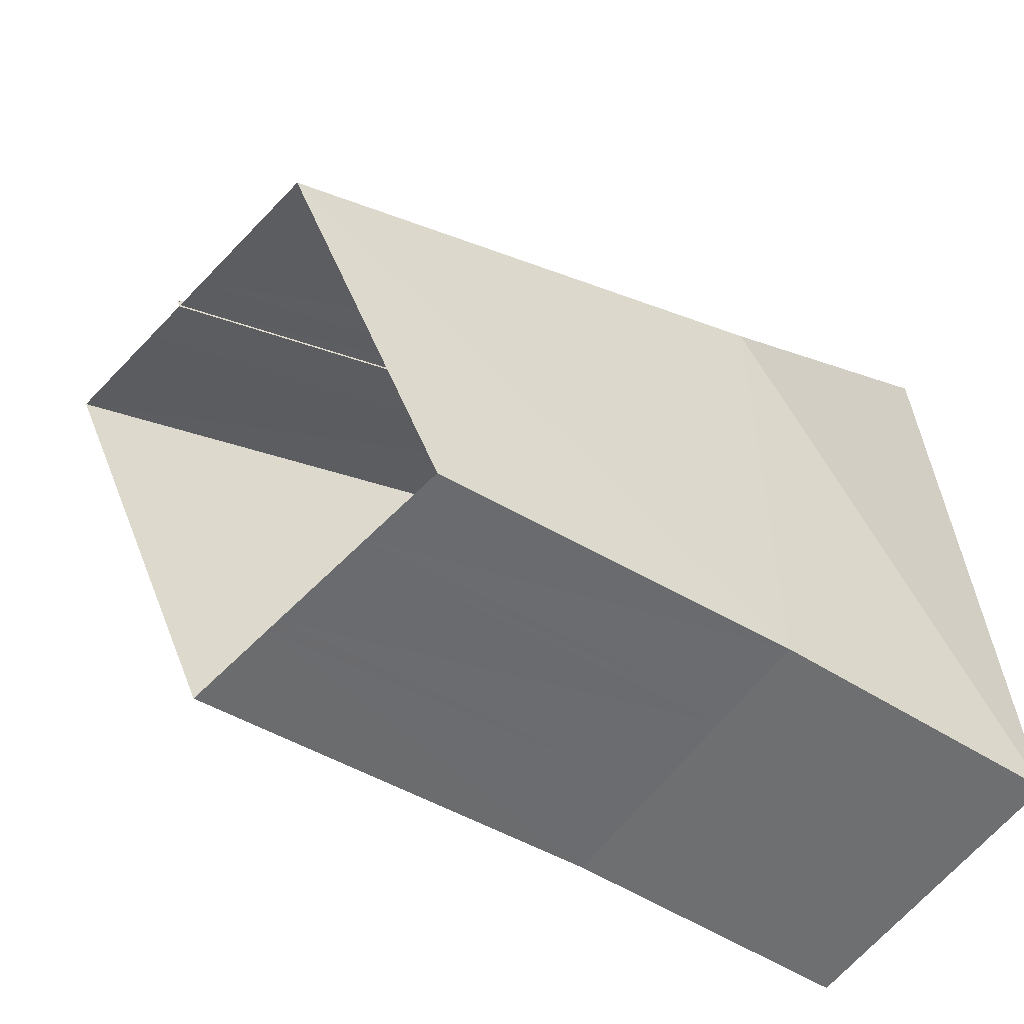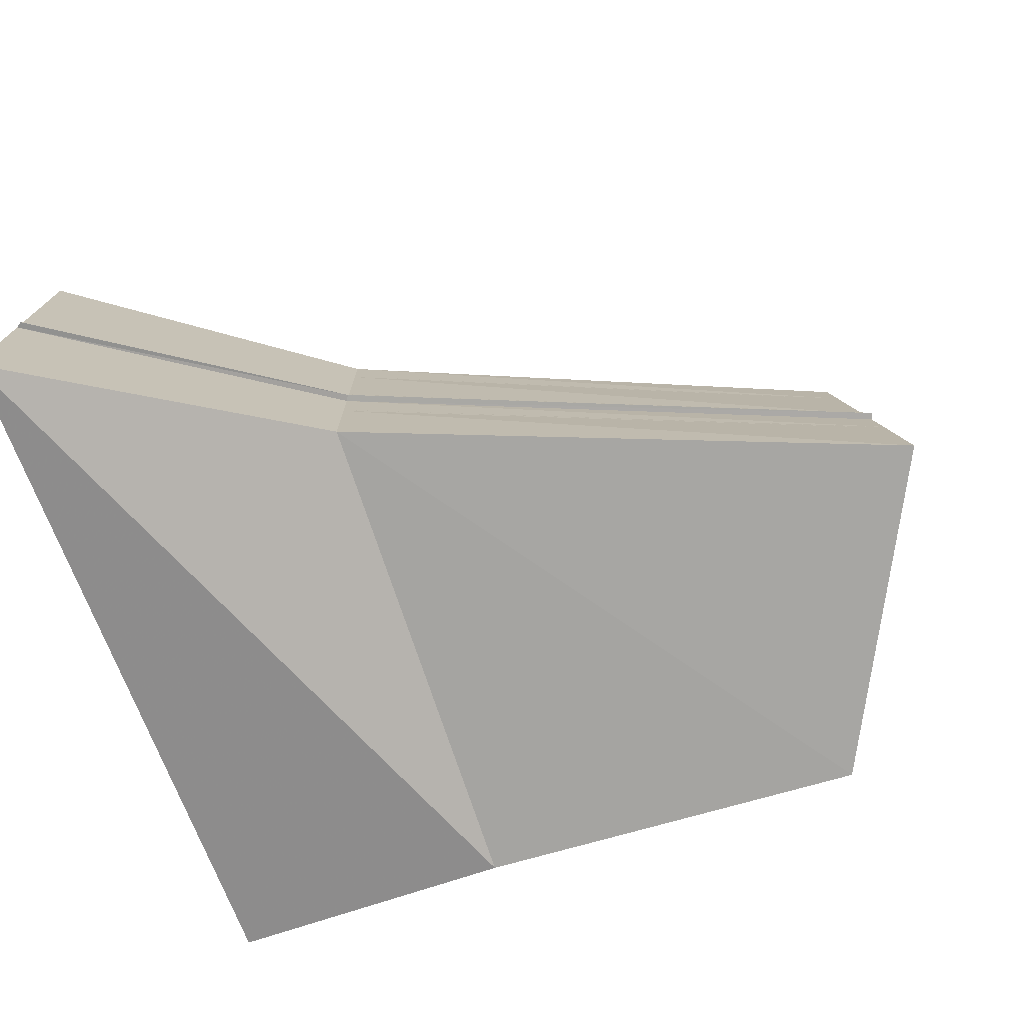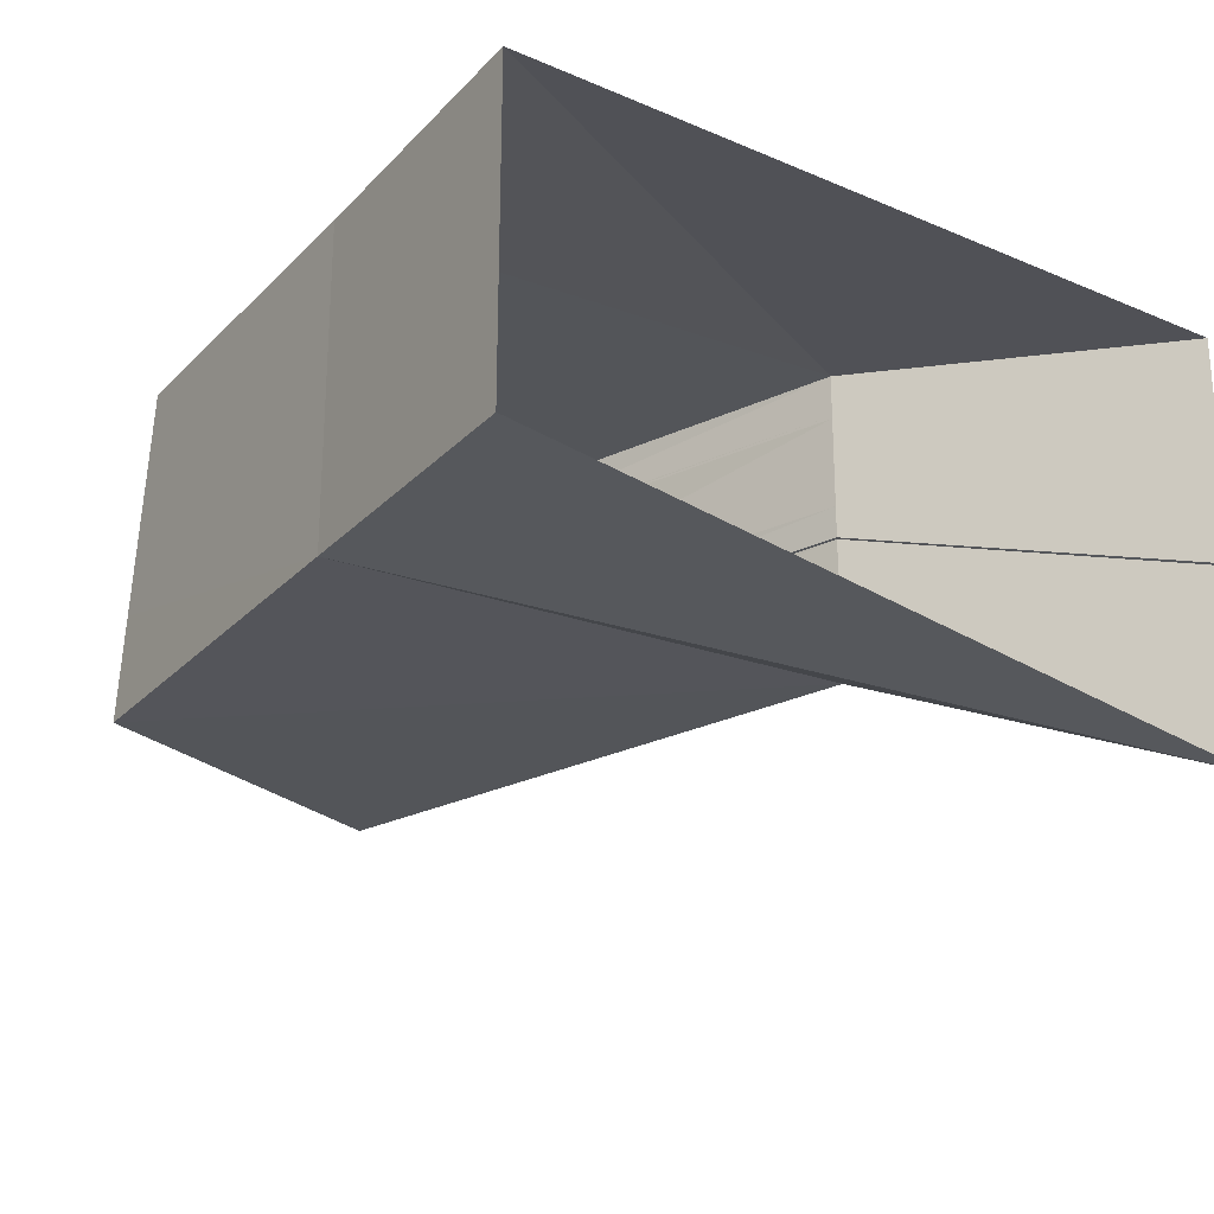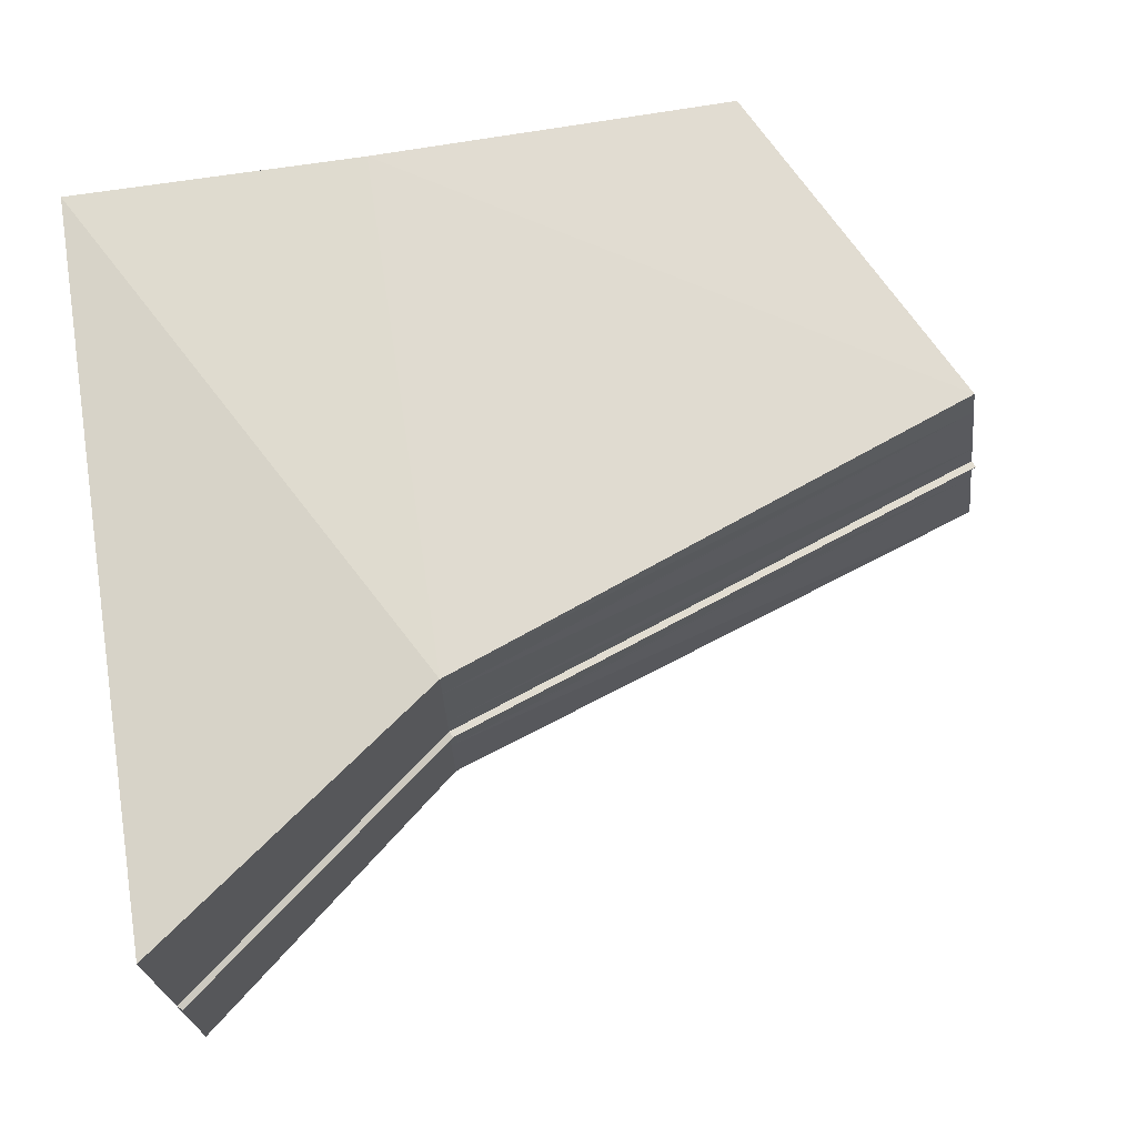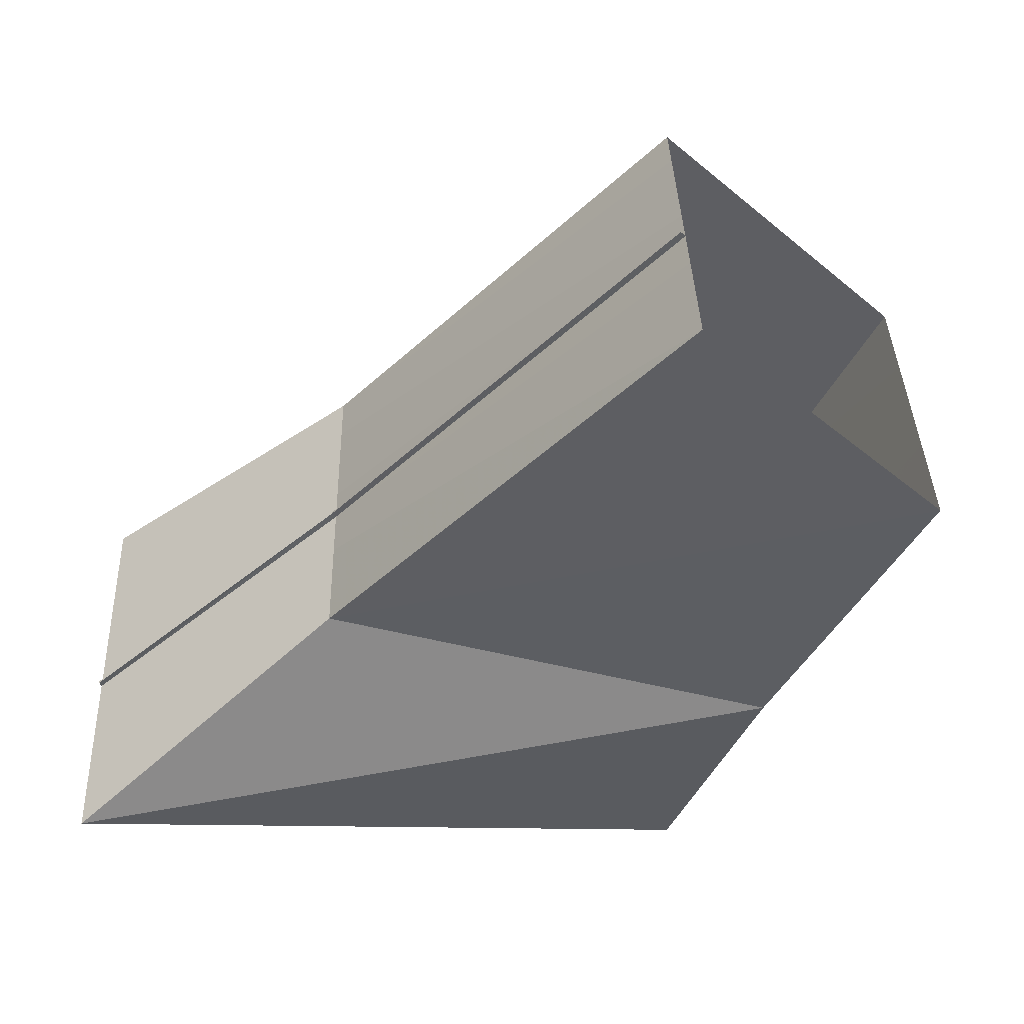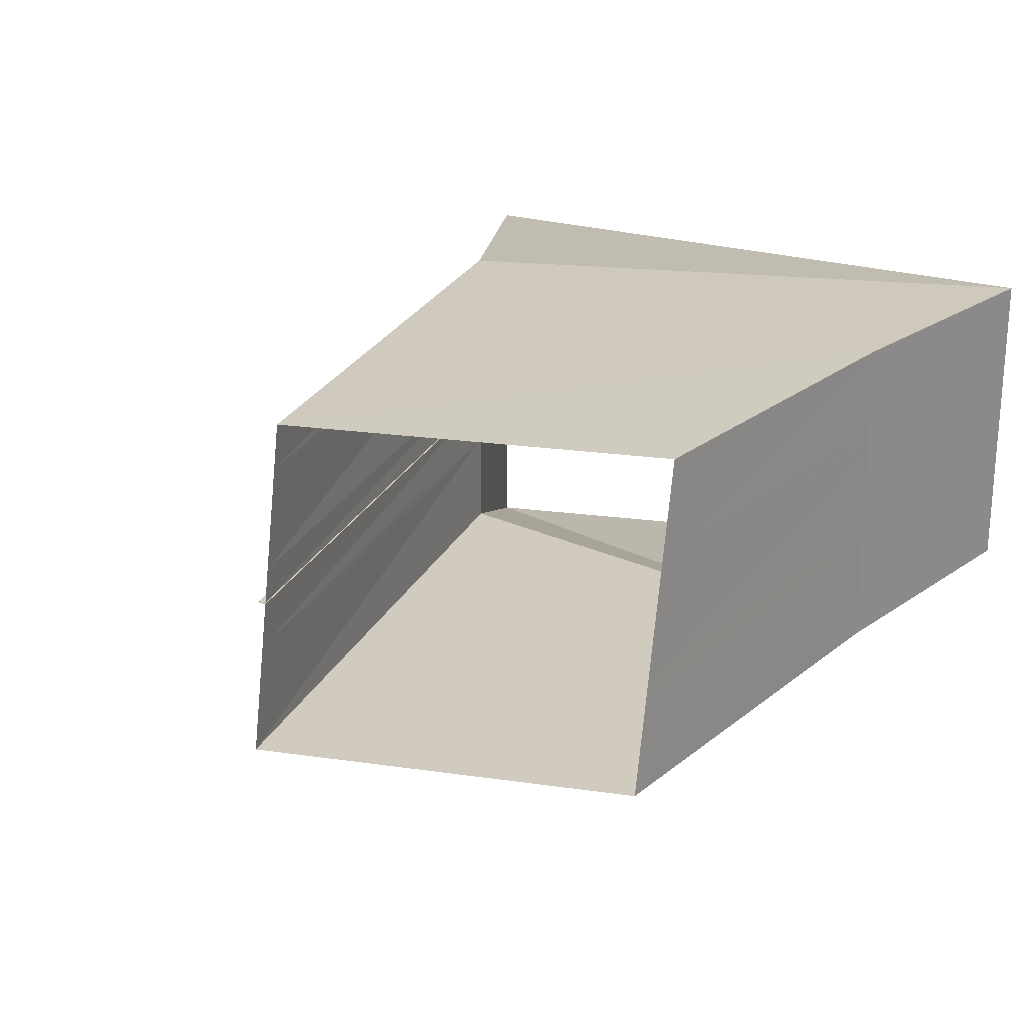
<metadata>
{"format":"obj","ext":"obj","renderer":"f3d","projection":"perspective","resolution":1024,"background":"white","views":[{"elev":-54.5,"azim":146.1,"up":"+Z"},{"elev":-74.2,"azim":18.3,"up":"+Y"},{"elev":-23.5,"azim":-121.8,"up":"+Y"},{"elev":70.4,"azim":-8.6,"up":"+Y"},{"elev":-39.3,"azim":70.5,"up":"+Y"},{"elev":22.4,"azim":129.8,"up":"+Y"}]}
</metadata>
<code>
g default
v -3379 -122.9 892.2
v -3379 -276.3 892.2
v -3026 -110.1 646.4
v -3026 6.723 646.4
v -3379 273.3 9.117
v -3379 227 892.2
v -3026 273.3 646.4
v -3026 273.3 9.117
v -3379 -110.1 9.117
v -3379 11.2 9.117
v -3026 11.2 9.117
v -3026 -110.1 9.117
v -3379 -276.3 892.2
v -3379 -110.1 9.117
v -3026 -110.1 9.117
v -3026 -110.1 646.4
v -3026 6.723 646.4
v -3026 -110.1 646.4
v -2334 -126.5 403
v -2352 -7.617 403
v -3026 273.3 9.117
v -3026 273.3 646.4
v -2392 263.6 403
v -2589 263.6 -4.511
v -3026 -110.1 9.117
v -3026 11.2 9.117
v -2550 -3.06 -4.511
v -2532 -126.5 -4.511
v -3026 -110.1 646.4
v -3026 -110.1 9.117
v -2532 -126.5 -4.511
v -2334 -126.5 403
v -3026 221.7 646.4
v -3026 218.3 646.4
v -2384 207.7 403
v -2384 211.2 403
v -3379 159.4 892.2
v -3379 154.8 892.2
v -3026 218.3 646.4
v -3026 221.7 646.4
v -3026 13.23 646.4
v -3026 11.19 646.4
v -2353 -3.077 403
v -2353 -0.9924 403
v -3379 -114.3 892.2
v -3379 -117 892.2
v -3026 11.19 646.4
v -3026 13.23 646.4
v -3026 106.3 646.4
v -3026 67.37 646.4
v -2361 54.1 403
v -2367 93.74 403
v -3379 7.866 892.2
v -3379 -43.27 892.2
v -3026 67.37 646.4
v -3026 106.3 646.4
v -3026 218.3 646.4
v -3026 106.3 646.4
v -2367 93.74 403
v -2384 207.7 403
v -3379 154.8 892.2
v -3379 7.866 892.2
v -3026 106.3 646.4
v -3026 218.3 646.4
v -3026 65.3 646.4
v -3026 13.23 646.4
v -2353 -0.9924 403
v -2361 51.99 403
v -3379 -45.99 892.2
v -3379 -114.3 892.2
v -3026 13.23 646.4
v -3026 65.3 646.4
v -3022 67.48 654
v -3022 65.41 654
v -2358 52.21 411.2
v -2358 54.32 411.2
v -3373 -43.27 897.3
v -3373 -45.99 897.3
v -3022 65.41 654
v -3022 67.48 654
v -3026 65.3 646.4
v -2361 51.99 403
v -2358 52.21 411.2
v -3022 65.41 654
v -2361 54.1 403
v -3026 67.37 646.4
v -3022 67.48 654
v -2358 54.32 411.2
v -3379 -45.99 892.2
v -3026 65.3 646.4
v -3022 65.41 654
v -3373 -45.99 897.3
v -3026 67.37 646.4
v -3379 -43.27 892.2
v -3373 -43.27 897.3
v -3022 67.48 654
v -3026 273.3 646.4
v -3026 221.7 646.4
v -2384 211.2 403
v -2392 263.6 403
v -3379 227 892.2
v -3379 159.4 892.2
v -3026 221.7 646.4
v -3026 273.3 646.4
v -3026 11.19 646.4
v -3026 6.723 646.4
v -2352 -7.617 403
v -2353 -3.077 403
v -3379 -117 892.2
v -3379 -122.9 892.2
v -3026 6.723 646.4
v -3026 11.19 646.4
v -3026 28.88 9.117
v -3379 28.88 9.117
v -3379 149.3 9.117
v -3026 149.3 9.117
v -2553 14.93 -4.511
v -3026 28.88 9.117
v -3026 149.3 9.117
v -2571 137.5 -4.511
v -3026 149.3 9.117
v -3379 149.3 9.117
v -3379 165.5 9.117
v -3026 165.5 9.117
v -2571 137.5 -4.511
v -3026 149.3 9.117
v -3026 165.5 9.117
v -2573 154 -4.511
v -3026 165.5 9.117
v -3379 165.5 9.117
v -3379 273.3 9.117
v -3026 273.3 9.117
v -2573 154 -4.511
v -3026 165.5 9.117
v -3026 273.3 9.117
v -2589 263.6 -4.511
v -3026 11.2 9.117
v -3379 11.2 9.117
v -3379 28.88 9.117
v -3026 28.88 9.117
v -2550 -3.06 -4.511
v -3026 11.2 9.117
v -3026 28.88 9.117
v -2553 14.93 -4.511
g Level02_LeftBranchEntranceTube:polySurface512
f 1 4 3 2
f 5 8 7 6
f 9 12 11 10
f 13 16 15 14
f 17 20 19 18
f 21 24 23 22
f 25 28 27 26
f 29 32 31 30
f 33 36 35 34
f 37 40 39 38
f 41 44 43 42
f 45 48 47 46
f 49 52 51 50
f 53 56 55 54
f 57 60 59 58
f 61 64 63 62
f 65 68 67 66
f 69 72 71 70
f 73 76 75 74
f 77 80 79 78
f 81 84 83 82
f 85 88 87 86
f 89 92 91 90
f 93 96 95 94
f 97 100 99 98
f 101 104 103 102
f 105 108 107 106
f 109 112 111 110
f 113 116 115 114
f 117 120 119 118
f 121 124 123 122
f 125 128 127 126
f 129 132 131 130
f 133 136 135 134
f 137 140 139 138
f 141 144 143 142

</code>
